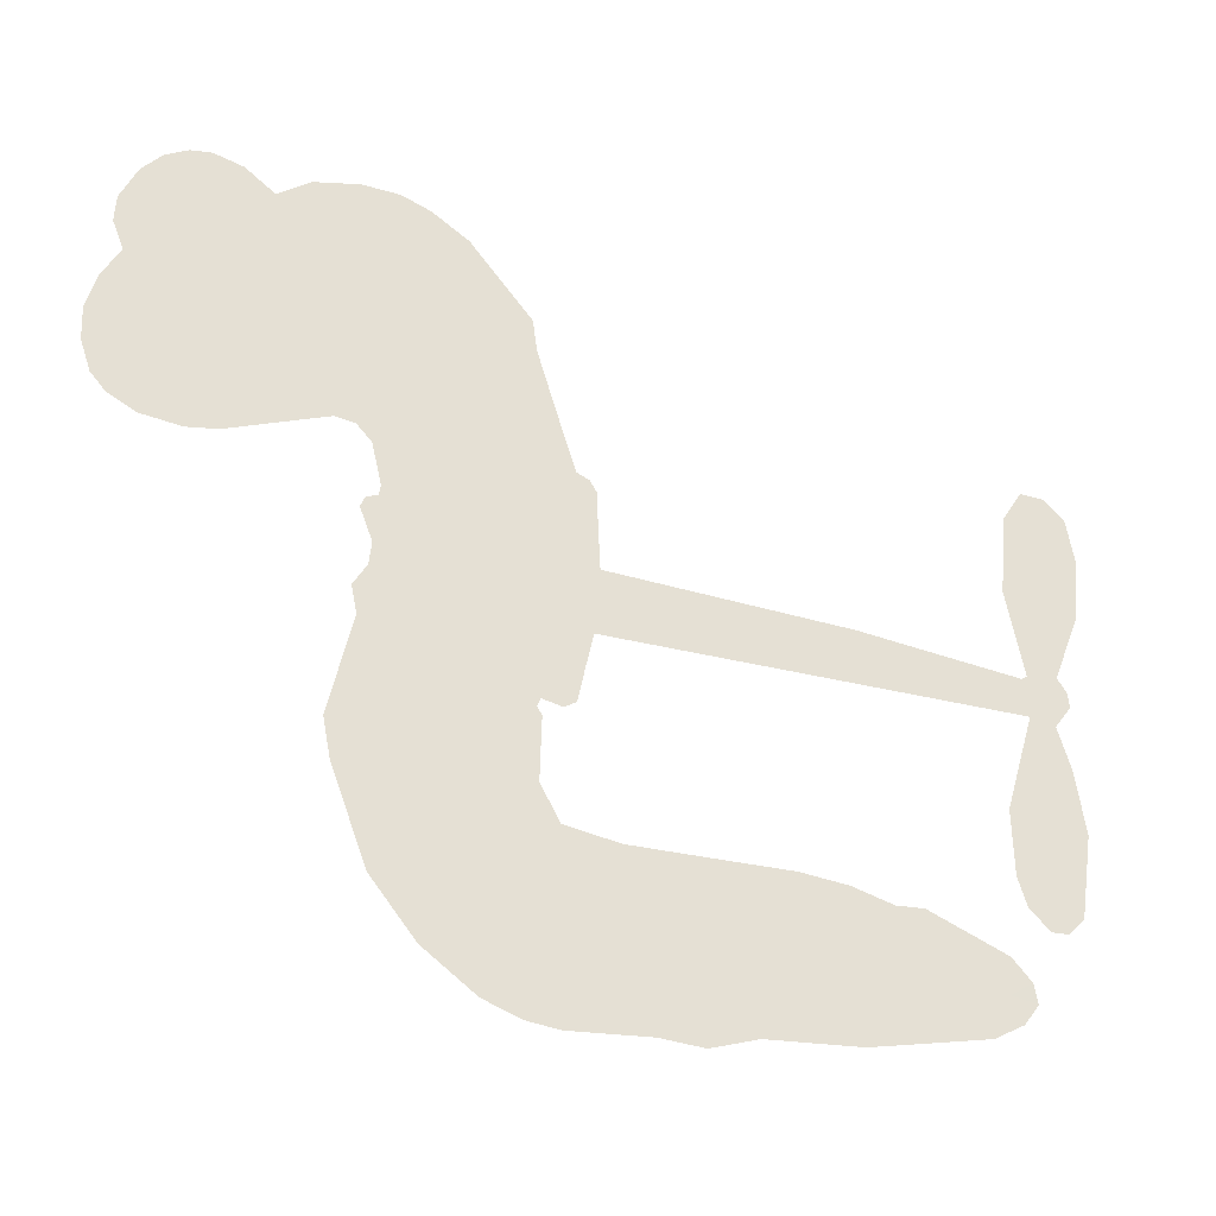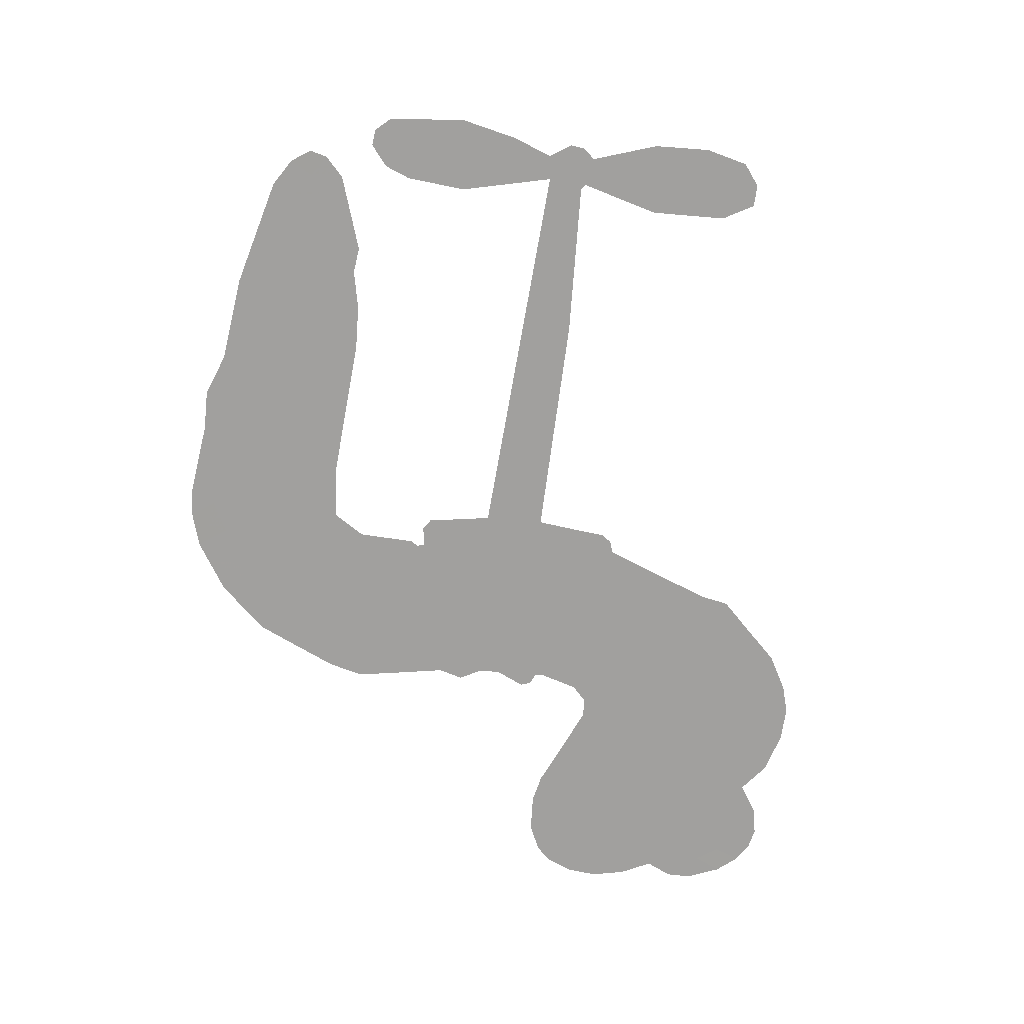
<metadata>
{"format":"obj","ext":"obj","renderer":"f3d","projection":"perspective","resolution":1024,"background":"white","views":[{"elev":-30.0,"azim":-21.6,"up":"+Y"},{"elev":-71.8,"azim":80.1,"up":"+Z"}]}
</metadata>
<code>
v -3779 922.9 0.2257
v -3766 971.1 0.2142
v -3741 1014 0.1893
v -3757 1052 0.1564
v -3754 1088 0.1258
v -3732 1135 0
v -3705 1164 0.102
v -3676 1180 0.135
v -3648 1185 0.1547
v -3608 1175 0.1819
v -3568 1146 0.2241
v -3524 1177 0.2597
v -3463 1191 0.2811
v -3412 1190 0.2947
v -3372 1175 0.3046
v -3322 1144 0.3194
v -3238 1047 0.357
v -3233 1005 0.3705
v -3181 841.8 0.4716
v -3164 834.7 0.486
v -3155 819.9 0.5
v -3150 714.1 0.5272
v -2820 701.7 0.6118
v -2596 679.7 0.6795
v -2588 684.8 0.6864
v -2612 799.6 0.7179
v -2603 908.7 0.7338
v -2575 952.4 0.7382
v -2543 951.5 0.741
v -2513 926.1 0.75
v -2502 864.2 0.73
v -2510 783.1 0.7164
v -2546 690.9 0.6913
v -2533 672 0.6867
v -2531 652 0.6845
v -2553 621.9 0.6806
v -2535 565 0.6797
v -2522 481.1 0.6797
v -2539 369 0.6797
v -2560 347.1 0.6797
v -2584 346 0.6797
v -2613 372.6 0.6797
v -2625 410.6 0.6797
v -2628 497.6 0.6797
v -2589 628.7 0.6784
v -3158 626.8 0.5463
v -3178 533.8 0.5748
v -3194 524 0.5774
v -3222 529.9 0.5876
v -3226 519.3 0.6008
v -3220 508.5 0.6103
v -3222 425.2 0.669
v -3196 378.5 0.7013
v -3123 366.5 0.6935
v -2909 369 0.5832
v -2844 362.4 0.546
v -2787 347.3 0.5055
v -2749 349.6 0.4795
v -2641 306.9 0.3786
v -2614 278.3 0.324
v -2609 252.5 0.25
v -2630 225 0.3476
v -2671 202.2 0.4048
v -2833 169.3 0.5381
v -2961 160.9 0.6229
v -3025 140.8 0.662
v -3084 145.1 0.6969
v -3193 137.7 0.7854
v -3236 142.8 0.8353
v -3286 160.7 1
v -3355 210.7 0.7852
v -3415 283.7 0.7241
v -3462 408.6 0.6592
v -3472 459.7 0.64
v -3441 593.1 0.5732
v -3449 629.4 0.5548
v -3430 659.7 0.5366
v -3427 690.1 0.5138
v -3444 733.5 0.488
v -3438 747.5 0.4836
v -3422 753.9 0.475
v -3420 766.9 0.4601
v -3433 823 0.3966
v -3453 844.2 0.3579
v -3480 847.9 0.3262
v -3611 797.6 0.2586
v -3652 790.7 0.2511
v -3706 796.7 0.2439
v -3744 815.8 0.2394
v -3764 838 0.2368
v -3777 878.5 0.2319
v -2873 627.7 0.5994
v -2583 668.5 0.682
v -3398 756 0.4707
v -3243 532.8 0.5938
v -3221 466.9 0.6381
v -3423 733 0.4874
v -3184 811.4 0.4858
v -3168 580.4 0.5622
v -2731 628.2 0.6359
v -2566 682.6 0.688
v -2660 628.4 0.6569
v -2624 628.6 0.6682
v -3435 711.9 0.4976
v -3229 555.8 0.5788
v -2600 742.2 0.7066
v -2558 656.1 0.6836
v -2574 717.8 0.6984
v -2646 258.7 0.3594
v -2574 382.2 0.6797
v -3390 799.8 0.4356
v -3242 502.7 0.6142
v -3408 710 0.5014
v -3714 862.3 0.2382
v -3654 1132 0.1552
v -3461 893.7 0.3324
v -3153 767.2 0.5019
v -3200 552.2 0.574
v -2708 690.7 0.6416
v -2652 685.2 0.6585
v -3277 568.9 0.5787
v -3237 832.3 0.4567
v -3387 670.2 0.5268
v -3407 869.3 0.378
v -3210 595.6 0.5604
v -2608 653 0.6737
v -3296 516.6 0.6088
v -2639 656.2 0.6633
v -2672 659.2 0.6528
v -3401 620.9 0.5563
v -2764 281.2 0.4835
v -2608 563.1 0.6798
v -2560 912.4 0.7367
v -2528 737 0.7065
v -2530 425 0.6797
v -3692 1066 0.1614
v -2695 628.3 0.6462
v -2766 317.5 0.4878
v -2578 589.8 0.6796
v -2829 295.4 0.5314
v -2695 328.2 0.436
v -2728 301.6 0.4558
v -3417 1112 0.2996
v -3205 216.5 0.7746
v -3738 902.1 0.2303
v -3643 861.2 0.2508
v -3693 1126 0.111
v -3317 762.9 0.4757
v -3288 447.7 0.6496
v -2608 854.2 0.7265
v -2563 756.1 0.709
v -3721 1044 0.1686
v -3678 993.1 0.2103
v -3687 1029 0.189
v -3619 1027 0.2197
v -3653 1052 0.1922
v -2752 185.7 0.4788
v -2685 283.3 0.4135
v -3404 1150 0.2993
v -3311 1016 0.3529
v -3210 175.4 0.8021
v -3637 824.5 0.2536
v -3546 822.8 0.2803
v -3679 836.4 0.2454
v -3359 771 0.4638
v -3251 446.8 0.6517
v -3271 390 0.6851
v -3652 1017 0.2092
v -3623 959.4 0.2398
v -3600 1089 0.2106
v -3660 1092 0.1665
v -3451 1146 0.2852
v -3366 1115 0.3145
v -3270 1022 0.3597
v -3138 141.3 0.7377
v -3255 201.5 0.8371
v -3364 724.2 0.4939
v -3324 840.7 0.4282
v -3620 1062 0.2071
v -3569 1046 0.2406
v -3280 1096 0.3381
v -3397 834.9 0.4059
v -3177 192.4 0.7629
v -3145 251.9 0.7213
v -3351 810.9 0.4387
v -3295 1056 0.3449
v -3207 923.3 0.4135
v -3366 852.4 0.4069
v -3327 1090 0.329
v -3356 933 0.3697
v -3281 947.5 0.3864
v -3373 894.1 0.3811
v -3265 983.2 0.3747
v -3319 894.5 0.4007
v -3417 935.7 0.3427
v -3220 964.3 0.3907
v -3405 903.6 0.3617
v -3245 934 0.4009
v -3277 904.5 0.408
v -3236 893.3 0.4239
v -3267 862.9 0.4322
v -3194 882.5 0.4395
v -3282 818.2 0.4521
v -3222 862.8 0.4445
v -3438 871.7 0.3566
v -3274 538.1 0.5947
v -3306 549.9 0.5908
v -3326 611 0.5591
v -3360 515.2 0.6117
v -2529 891.2 0.7369
v -2566 869 0.7299
v -2573 823.7 0.722
v -3678 910.7 0.2361
v -3679 873.5 0.2418
v -3234 736.5 0.5029
v -3720 973.8 0.211
v -3528 895.6 0.2908
v -3233 388.8 0.6893
v -3254 322.1 0.7251
v -3224 349.6 0.7096
v -3259 356.9 0.705
v -3324 352.4 0.7037
v -3290 334.7 0.7171
v -3197 291 0.7315
v -3337 283.7 0.7473
v -3220 315.8 0.7248
v -3246 267.6 0.7615
v -3175 334.7 0.71
v -3321 316 0.7274
v -3439 346.1 0.6901
v -3291 280.2 0.7569
v -3609 1132 0.1933
v -3630 1105 0.1846
v -3488 1160 0.2717
v -3524 1130 0.2538
v -3483 1117 0.2745
v -3519 1073 0.2617
v -3347 1160 0.3118
v -3374 1145 0.3078
v -3254 169.3 0.8842
v -3305 207.4 0.8518
v -3577 990.6 0.2505
v -3301 1120 0.3281
v -3388 1038 0.3236
v -3361 635.7 0.5464
v -3367 589.4 0.5721
v -3302 681.8 0.5222
v -3344 675.3 0.5242
v -3318 647.9 0.5395
v -3275 620.1 0.5533
v -3397 447.9 0.6463
v -2578 788.3 0.7155
v -2543 801.1 0.7185
v -2506 823.6 0.7232
v -2535 847 0.7269
v -3706 894 0.2347
v -3711 934.3 0.2253
v -3673 951.9 0.2266
v -3188 738.8 0.5093
v -3247 784.1 0.4783
v -3710 1005 0.1974
v -3495 881.3 0.3121
v -3494 930.2 0.3038
v -3513 835.4 0.2987
v -3591 851.1 0.2655
v -3542 860.4 0.2851
v -3573 892.6 0.2703
v -3554 942.4 0.2714
v -3237 232.9 0.7878
v -3206 254.4 0.7543
v -3278 241.1 0.7952
v -3319 246.3 0.7847
v -3152 296.2 0.7124
v -3016 367.6 0.6428
v -3137 331.3 0.7002
v -3110 299.4 0.6932
v -3070 367 0.6703
v -3101 256.6 0.6962
v -3119 219.2 0.7136
v -3033 292.7 0.6548
v -3100 336.4 0.6848
v -3154 218.4 0.7373
v -3100 182.9 0.7058
v -3073 284.7 0.6767
v -3059 326.3 0.666
v -3052 180.8 0.6752
v -3020 329.1 0.6458
v -3043 236.7 0.6647
v -2962 287.6 0.6146
v -3080 223.4 0.6883
v -2962 368.3 0.6131
v -2997 300.2 0.6342
v -3008 259.9 0.6426
v -2968 327.9 0.6166
v -2996 205 0.6397
v -2914 314.4 0.5857
v -3160 372.5 0.7027
v -3558 1103 0.2353
v -3588 1020 0.2374
v -3610 995.7 0.2343
v -3556 1015 0.2548
v -3535 1043 0.2592
v -3539 979.1 0.2708
v -3473 1030 0.2913
v -3520 1010 0.2734
v -3496 973.3 0.2928
v -3457 954 0.3173
v -3447 923 0.3315
v -3416 991 0.3253
v -3463 992.3 0.3044
v -3365 1073 0.3226
v -3405 1074 0.3098
v -3346 1036 0.337
v -3453 1079 0.291
v -3431 1039 0.3071
v -3369 994.6 0.3424
v -3333 575 0.5786
v -3363 552.4 0.5919
v -3457 526.3 0.6113
v -3405 566 0.5866
v -3449 559.7 0.5936
v -3423 536 0.6036
v -3427 486.6 0.628
v -3297 595.4 0.5663
v -3248 593.2 0.5645
v -3232 636.1 0.5454
v -3436 440.1 0.6483
v -3366 331.3 0.7103
v -3747 939.9 0.2217
v -3188 775.2 0.4951
v -3284 780.7 0.472
v -3315 801.2 0.4535
v -3280 734.6 0.4968
v -3218 803.6 0.4769
v -3578 810.2 0.2675
v -3526 927.6 0.2876
v -3587 956.2 0.2543
v -3609 918.3 0.2533
v -3645 927.8 0.2406
v -3016 175.5 0.6543
v -2965 240.4 0.6182
v -3551 1072 0.2449
v -3486 1083 0.2761
v -3390 963 0.3446
v -3388 486.7 0.6271
v -3342 455.5 0.6437
v -3464 493 0.6271
v -3195 629.6 0.5475
v -3173 672.2 0.5353
v -3266 660.7 0.5342
v -3222 685 0.5264
v -3220 765.8 0.4925
v -3321 720.3 0.4999
v -3612 881.4 0.2572
v -2956 201 0.6153
v -2897 165 0.5793
v -2893 236.2 0.5739
v -2929 163 0.6006
v -2915 200.7 0.5895
v -2874 199.6 0.5625
v -2929 233.8 0.5968
v -2914 272.6 0.5858
v -2839 241.8 0.538
v -2874 294.1 0.561
v -2853 325.4 0.5482
v -2817 328.8 0.525
v -2876 365.7 0.5649
v -3015 627.3 0.5668
v -2985 707.9 0.5732
v -3191 703.2 0.5228
v -3259 700.2 0.5162
v -2838 205.4 0.5385
v -2788 226.1 0.5021
v -2792 177.5 0.5102
v -2724 252.3 0.4493
v -2886 333 0.569
v -3086 627.1 0.5522
v -2759 246.3 0.4787
v -2711 194 0.4437
v -2736 219.2 0.4618
v -2697 227.6 0.4252
v -3067 711 0.5547
v -3143 682.8 0.5374
v -3109 712.6 0.5441
v -2580 431.9 0.6797
v -2551 456.8 0.6797
v -2571 511.1 0.6797
v -2627 454.1 0.6797
v -2590 472.1 0.6797
v -3716 1095 0.1157
v -3276 484.2 0.6274
v -3315 482.5 0.6288
v -3317 933.5 0.3826
v -3312 974.7 0.3671
v -3301 865.8 0.4213
v -3385 247.1 0.7518
v -3376 284.7 0.7348
v -2935 344.1 0.5978
v -3407 392.3 0.6725
v -3363 377.6 0.685
v -3319 402.2 0.6748
v -3375 415.2 0.6639
v -3290 415.7 0.6685
v -3344 423.3 0.6614
v -2869 260.1 0.5572
v -2802 264.8 0.5116
v -2795 298.6 0.5075
v -3090 671.9 0.5506
v -3122 627 0.5468
v -3051 652 0.5592
v -3026 709.4 0.564
v -2944 627.5 0.5828
v -3012 669.5 0.5674
v -2980 627.4 0.5747
v -2902 704.8 0.5922
v -2962 668.9 0.5786
v -2918 663.4 0.5888
v -2944 706.3 0.5826
v -2909 627.6 0.591
v -2529 523 0.6797
v -2571 550.1 0.6797
v -2618 530.3 0.6797
v -3347 967.2 0.3594
v -3450 377.3 0.6737
v -3400 352.9 0.6931
v -3427 314.9 0.7075
v -3394 313.1 0.7149
v -3120 659.7 0.545
v -2764 696.2 0.6259
v -2739 666.5 0.6334
v -2802 628 0.6169
v -2766 628.1 0.6262
v -2784 662.9 0.6213
v -2825 661.4 0.6111
v -2861 703.2 0.6019
v -2878 667.3 0.5981
v -3136 187.4 0.7309
v -3167 160.1 0.7601
f 112 206 391
f 186 160 174
f 75 130 76
f 203 122 201
f 105 121 206
f 45 107 93
f 51 50 112
f 123 78 77
f 89 88 114
f 125 118 99
f 1 91 145
f 162 164 87
f 25 108 106
f 43 42 110
f 80 79 97
f 126 93 24
f 58 138 142
f 179 299 180
f 128 129 102
f 105 125 325
f 52 166 167
f 143 159 172
f 240 176 70
f 142 138 131
f 176 240 161
f 223 231 219
f 59 158 109
f 95 112 50
f 117 21 98
f 113 94 97
f 97 104 113
f 104 78 113
f 349 383 22
f 166 112 391
f 105 95 49
f 74 73 327
f 51 112 96
f 82 94 111
f 107 34 101
f 52 218 53
f 323 345 322
f 203 260 122
f 90 89 114
f 167 221 218
f 145 256 257
f 91 90 114
f 298 232 170
f 98 19 334
f 282 183 437
f 77 76 130
f 4 3 152
f 152 5 4
f 56 365 366
f 45 126 103
f 115 9 8
f 8 7 147
f 45 139 36
f 106 151 252
f 147 7 6
f 381 158 375
f 114 145 91
f 246 208 245
f 136 154 156
f 10 9 115
f 19 122 334
f 205 83 124
f 17 174 18
f 84 205 116
f 165 111 94
f 182 83 111
f 162 146 164
f 239 15 159
f 206 207 127
f 129 137 102
f 236 234 235
f 350 250 326
f 172 159 14
f 180 302 342
f 126 45 93
f 322 318 320
f 239 238 15
f 211 150 212
f 5 152 390
f 136 152 154
f 25 93 101
f 31 30 210
f 107 45 36
f 124 192 197
f 161 183 144
f 119 430 137
f 120 119 129
f 296 364 376
f 359 361 355
f 287 274 285
f 363 373 406
f 276 285 281
f 50 49 95
f 53 218 220
f 275 54 297
f 49 48 118
f 126 128 103
f 274 287 294
f 58 57 138
f 78 123 113
f 407 406 131
f 118 105 49
f 375 158 142
f 68 161 69
f 61 109 62
f 421 139 132
f 109 60 59
f 166 52 96
f 423 394 160
f 60 109 61
f 348 349 351
f 85 84 116
f 141 58 142
f 162 87 86
f 43 110 385
f 134 32 151
f 386 385 135
f 110 42 41
f 110 135 385
f 102 103 128
f 57 366 407
f 40 110 41
f 40 39 110
f 421 387 420
f 119 137 129
f 141 158 59
f 37 36 139
f 105 206 95
f 47 118 48
f 94 81 97
f 95 206 112
f 430 433 432
f 432 100 430
f 413 416 369
f 82 81 94
f 177 165 94
f 98 20 19
f 98 21 20
f 97 79 104
f 63 62 109
f 108 151 106
f 117 330 259
f 210 133 211
f 93 107 101
f 83 82 111
f 259 22 117
f 348 99 46
f 47 99 118
f 24 93 25
f 132 139 45
f 35 34 107
f 126 24 128
f 101 34 33
f 118 125 105
f 130 123 77
f 115 8 147
f 128 24 120
f 108 101 33
f 27 133 28
f 108 33 134
f 255 253 254
f 185 111 165
f 28 133 29
f 133 30 29
f 129 128 120
f 110 39 135
f 159 15 14
f 145 114 256
f 193 160 394
f 101 108 25
f 389 388 385
f 36 35 107
f 168 154 153
f 81 80 97
f 372 373 363
f 151 108 134
f 214 114 164
f 145 257 329
f 163 265 335
f 179 233 171
f 390 6 5
f 147 390 171
f 113 123 177
f 177 123 248
f 209 346 392
f 397 396 225
f 261 154 152
f 27 150 211
f 253 252 151
f 152 136 390
f 3 2 216
f 168 169 300
f 261 152 3
f 168 156 154
f 261 153 154
f 234 236 172
f 179 156 155
f 147 171 115
f 64 374 372
f 375 380 381
f 141 142 158
f 142 131 375
f 172 14 13
f 143 173 239
f 308 205 197
f 196 198 187
f 283 175 67
f 161 144 176
f 264 266 163
f 214 146 213
f 85 262 264
f 262 85 116
f 114 88 164
f 87 164 88
f 177 94 113
f 332 148 331
f 112 166 96
f 166 149 403
f 346 209 345
f 223 219 221
f 169 168 153
f 155 156 168
f 265 162 86
f 162 265 146
f 179 180 170
f 11 10 232
f 136 156 171
f 171 156 179
f 12 234 13
f 172 13 234
f 173 311 189
f 189 311 313
f 16 173 189
f 200 198 199
f 288 280 284
f 183 282 144
f 270 184 224
f 70 176 241
f 245 248 123
f 148 165 177
f 188 194 192
f 188 182 185
f 179 155 299
f 179 170 233
f 299 300 242
f 301 302 180
f 188 192 124
f 17 181 186
f 83 182 124
f 438 161 68
f 437 283 279
f 288 290 286
f 220 226 228
f 332 165 148
f 188 185 178
f 17 186 174
f 189 186 181
f 174 193 18
f 185 182 111
f 202 187 200
f 182 188 124
f 16 189 243
f 311 173 312
f 189 313 186
f 194 190 192
f 18 193 196
f 194 188 178
f 190 195 197
f 160 193 174
f 198 196 193
f 122 204 201
f 393 194 199
f 160 313 316
f 304 314 343
f 190 197 192
f 198 193 191
f 197 195 308
f 199 191 393
f 198 191 199
f 395 194 178
f 198 200 187
f 201 200 199
f 204 19 202
f 395 199 194
f 201 395 203
f 332 178 185
f 204 202 200
f 260 331 333
f 201 204 200
f 19 204 122
f 83 205 84
f 197 205 124
f 207 206 121
f 206 127 391
f 324 317 207
f 130 320 246
f 250 350 249
f 123 130 245
f 127 207 209
f 207 121 324
f 30 133 210
f 133 27 211
f 150 26 212
f 210 211 255
f 252 212 26
f 253 255 212
f 146 354 339
f 258 153 216
f 146 214 164
f 256 214 213
f 353 247 333
f 348 46 349
f 2 1 329
f 216 257 258
f 307 263 308
f 354 267 338
f 52 167 218
f 221 220 218
f 221 167 223
f 269 270 227
f 219 226 220
f 53 220 228
f 167 222 223
f 219 220 221
f 402 400 404
f 328 225 229
f 222 229 223
f 269 227 271
f 226 227 224
f 224 273 228
f 397 72 396
f 71 70 241
f 227 226 219
f 226 224 228
f 223 229 231
f 144 269 176
f 273 224 184
f 297 53 228
f 399 251 327
f 231 229 225
f 400 402 399
f 426 427 425
f 71 241 272
f 219 231 227
f 10 115 232
f 233 115 171
f 170 232 233
f 115 233 232
f 11 235 12
f 234 12 235
f 11 232 298
f 236 143 172
f 235 11 298
f 235 237 343
f 299 301 180
f 237 302 304
f 143 239 159
f 173 16 238
f 173 238 239
f 70 69 240
f 161 240 69
f 176 269 271
f 271 231 272
f 338 268 337
f 262 263 217
f 314 312 143
f 189 181 243
f 316 313 244
f 246 245 130
f 249 248 245
f 319 322 321
f 318 207 317
f 250 249 208
f 215 260 333
f 249 245 208
f 248 247 353
f 250 208 324
f 247 248 249
f 325 250 324
f 325 326 250
f 230 399 424
f 400 222 401
f 106 252 26
f 253 151 32
f 255 254 31
f 212 252 253
f 210 255 31
f 253 32 254
f 212 255 211
f 214 256 114
f 257 256 213
f 257 213 258
f 216 2 329
f 339 258 213
f 169 153 258
f 330 117 98
f 326 351 350
f 331 260 203
f 259 330 352
f 3 216 261
f 153 261 216
f 263 262 116
f 266 264 262
f 310 304 305
f 301 242 303
f 265 266 267
f 266 262 217
f 267 266 217
f 265 163 266
f 268 267 217
f 268 338 267
f 263 336 217
f 268 303 337
f 270 269 144
f 227 231 271
f 270 144 282
f 227 270 224
f 272 231 225
f 176 271 241
f 272 225 396
f 241 271 272
f 184 278 276
f 228 273 275
f 276 284 285
f 285 274 277
f 273 276 275
f 284 276 278
f 184 276 273
f 54 275 281
f 175 283 437
f 276 281 275
f 279 184 282
f 278 184 279
f 437 279 282
f 290 288 284
f 376 398 296
f 277 54 281
f 282 184 270
f 438 183 161
f 66 286 67
f 67 286 283
f 279 290 278
f 284 280 285
f 285 280 287
f 277 281 285
f 340 65 295
f 278 290 284
f 292 287 280
f 294 287 292
f 340 286 66
f 341 293 295
f 292 280 293
f 358 359 355
f 279 283 290
f 286 290 283
f 293 280 288
f 291 294 398
f 294 292 289
f 295 293 288
f 289 292 293
f 294 289 296
f 294 291 274
f 340 288 286
f 293 341 289
f 361 362 341
f 365 376 364
f 342 170 180
f 275 297 228
f 237 235 298
f 300 299 155
f 301 299 242
f 168 300 155
f 337 300 169
f 242 337 303
f 342 302 237
f 305 301 303
f 311 312 244
f 336 303 268
f 307 310 306
f 301 305 302
f 305 303 306
f 303 336 306
f 304 302 305
f 307 306 263
f 305 306 310
f 308 263 116
f 307 195 309
f 308 116 205
f 195 307 308
f 309 344 316
f 309 244 315
f 307 309 310
f 315 310 309
f 312 173 143
f 313 311 244
f 314 143 236
f 315 312 314
f 244 309 316
f 186 313 160
f 343 314 236
f 315 314 304
f 315 304 310
f 244 312 315
f 344 309 195
f 393 394 423
f 208 246 317
f 318 317 246
f 75 320 130
f 207 318 209
f 323 251 345
f 320 318 246
f 320 321 322
f 322 319 323
f 320 75 321
f 318 322 209
f 347 74 323
f 327 323 74
f 317 324 208
f 325 324 121
f 105 325 121
f 326 325 125
f 348 326 125
f 350 247 249
f 230 425 399
f 323 327 251
f 427 397 328
f 73 399 327
f 145 329 1
f 216 329 257
f 334 330 98
f 215 352 260
f 332 331 203
f 331 148 333
f 178 332 203
f 332 185 165
f 353 333 148
f 371 247 350
f 122 260 334
f 334 260 352
f 336 263 306
f 265 86 335
f 268 217 336
f 300 337 242
f 337 169 338
f 169 258 339
f 265 354 146
f 146 339 213
f 169 339 338
f 65 340 66
f 288 340 295
f 65 355 295
f 341 295 355
f 237 298 342
f 170 342 298
f 235 343 236
f 304 343 237
f 195 190 344
f 423 344 190
f 346 345 251
f 322 345 209
f 399 425 400
f 391 392 149
f 99 348 125
f 323 319 347
f 413 410 368
f 259 370 22
f 215 351 370
f 326 348 351
f 371 333 247
f 370 351 349
f 371 215 333
f 259 352 215
f 334 352 330
f 148 177 353
f 248 353 177
f 267 354 265
f 339 354 338
f 360 363 357
f 289 341 362
f 357 359 360
f 358 356 359
f 364 140 365
f 360 359 356
f 355 65 358
f 361 359 357
f 356 64 360
f 364 405 140
f 361 357 362
f 355 361 341
f 357 363 405
f 289 362 296
f 360 64 372
f 374 157 373
f 296 362 364
f 362 357 405
f 366 365 140
f 398 376 55
f 366 140 407
f 56 366 57
f 417 415 418
f 365 56 367
f 428 384 383
f 22 370 349
f 215 370 259
f 350 351 371
f 215 371 351
f 373 157 380
f 363 360 372
f 378 375 131
f 373 378 406
f 372 374 373
f 381 380 379
f 365 367 376
f 55 376 367
f 377 410 408
f 46 383 349
f 406 378 131
f 373 380 378
f 63 381 379
f 380 375 378
f 157 379 380
f 63 109 381
f 158 381 109
f 408 382 384
f 22 383 384
f 386 135 38
f 377 408 428
f 428 46 409
f 385 386 389
f 387 386 38
f 389 44 388
f 421 420 37
f 422 44 387
f 386 387 389
f 43 385 388
f 44 389 387
f 171 390 136
f 6 390 147
f 392 391 127
f 166 391 149
f 209 392 127
f 149 392 346
f 394 393 191
f 190 194 393
f 193 394 191
f 423 160 316
f 203 395 178
f 199 395 201
f 272 396 71
f 222 328 229
f 328 397 225
f 291 398 55
f 294 296 398
f 400 328 222
f 401 222 167
f 399 402 251
f 167 403 401
f 404 149 346
f 404 400 401
f 346 251 402
f 166 403 167
f 404 403 149
f 404 401 403
f 346 402 404
f 140 405 363
f 362 405 364
f 407 131 138
f 363 406 140
f 407 138 57
f 140 406 407
f 410 377 368
f 413 411 410
f 428 408 384
f 382 408 410
f 413 414 416
f 382 410 411
f 369 411 413
f 416 414 412
f 436 434 435
f 413 368 414
f 417 416 412
f 92 436 419
f 418 369 416
f 417 419 436
f 139 421 37
f 417 418 416
f 417 412 419
f 387 38 420
f 422 421 132
f 344 423 316
f 421 422 387
f 393 423 190
f 72 397 427
f 399 73 424
f 400 425 328
f 425 427 328
f 425 230 426
f 72 427 426
f 46 428 383
f 377 428 409
f 119 429 430
f 137 430 100
f 432 433 431
f 429 23 433
f 434 431 433
f 433 430 429
f 434 433 23
f 415 417 436
f 92 431 434
f 434 436 92
f 434 23 435
f 415 436 435
f 437 183 438
f 68 175 438
f 437 438 175

</code>
